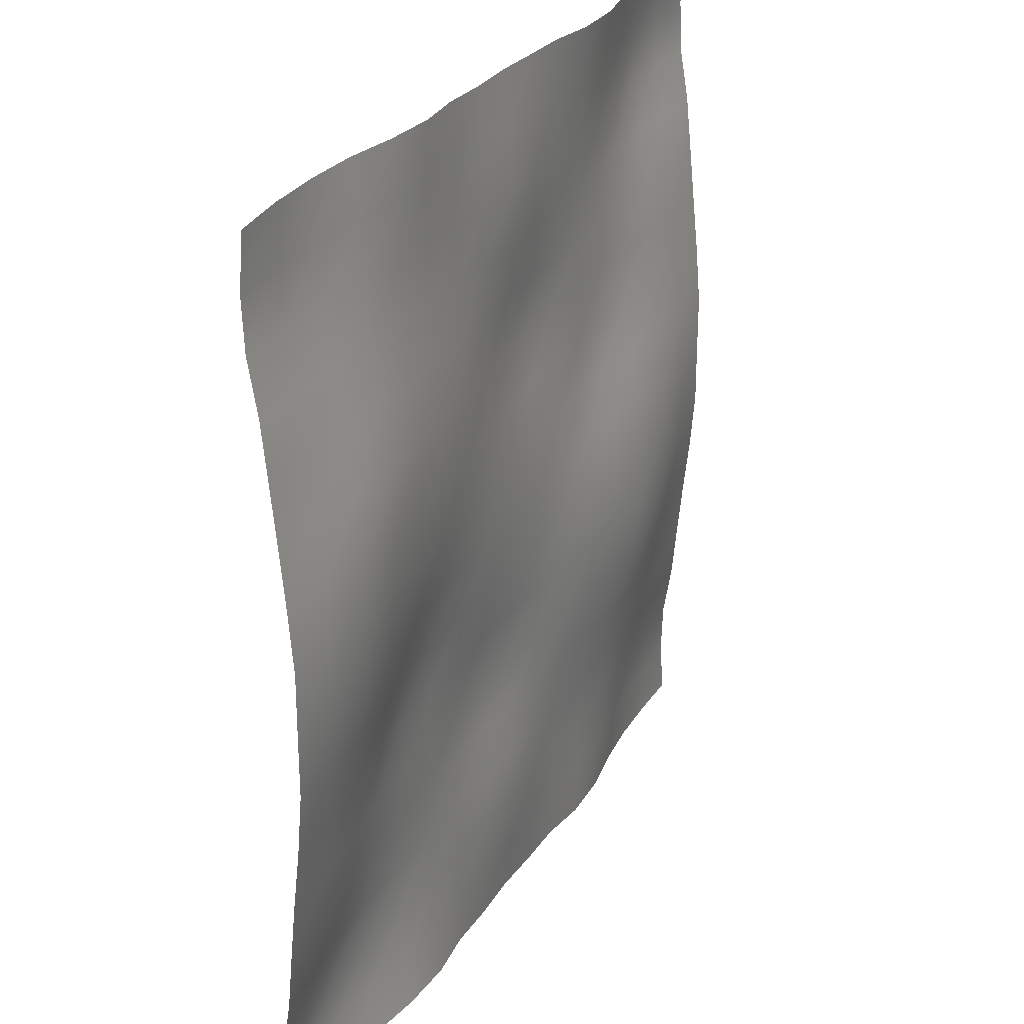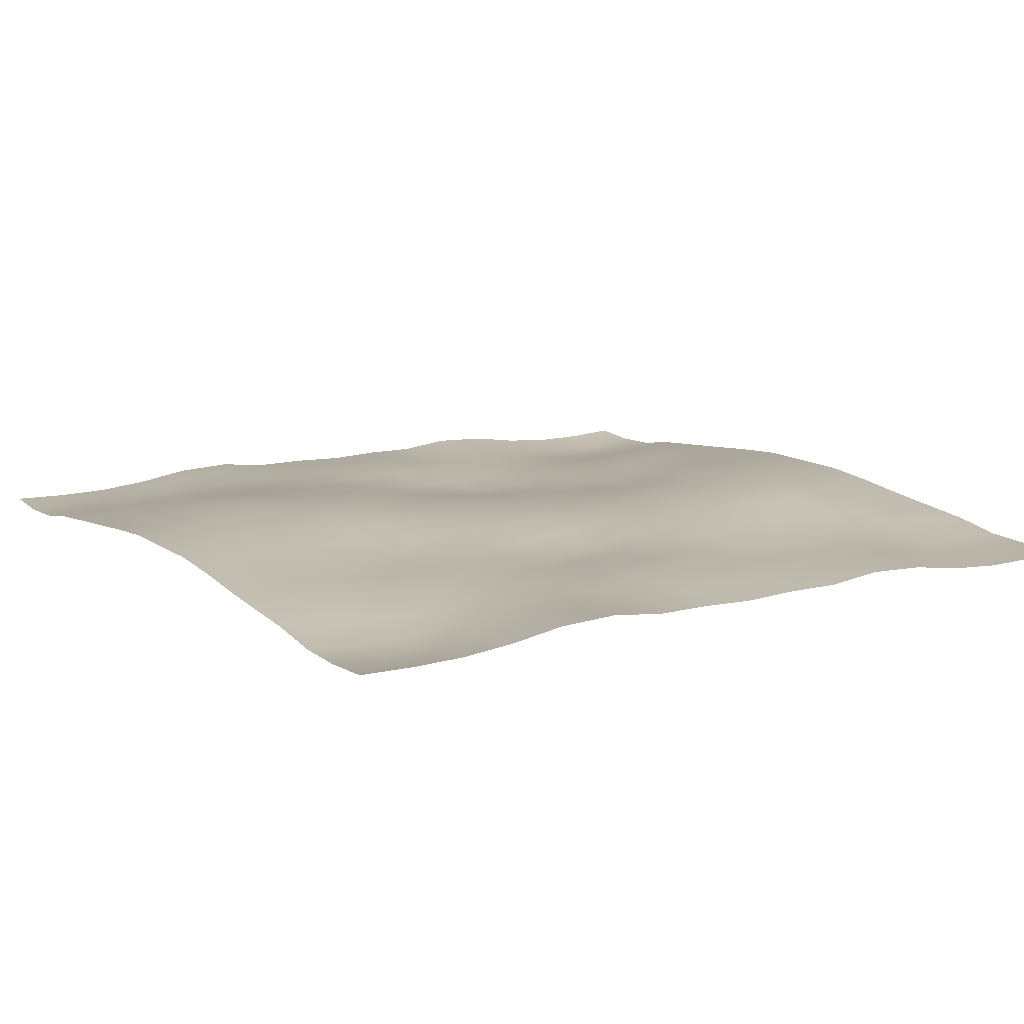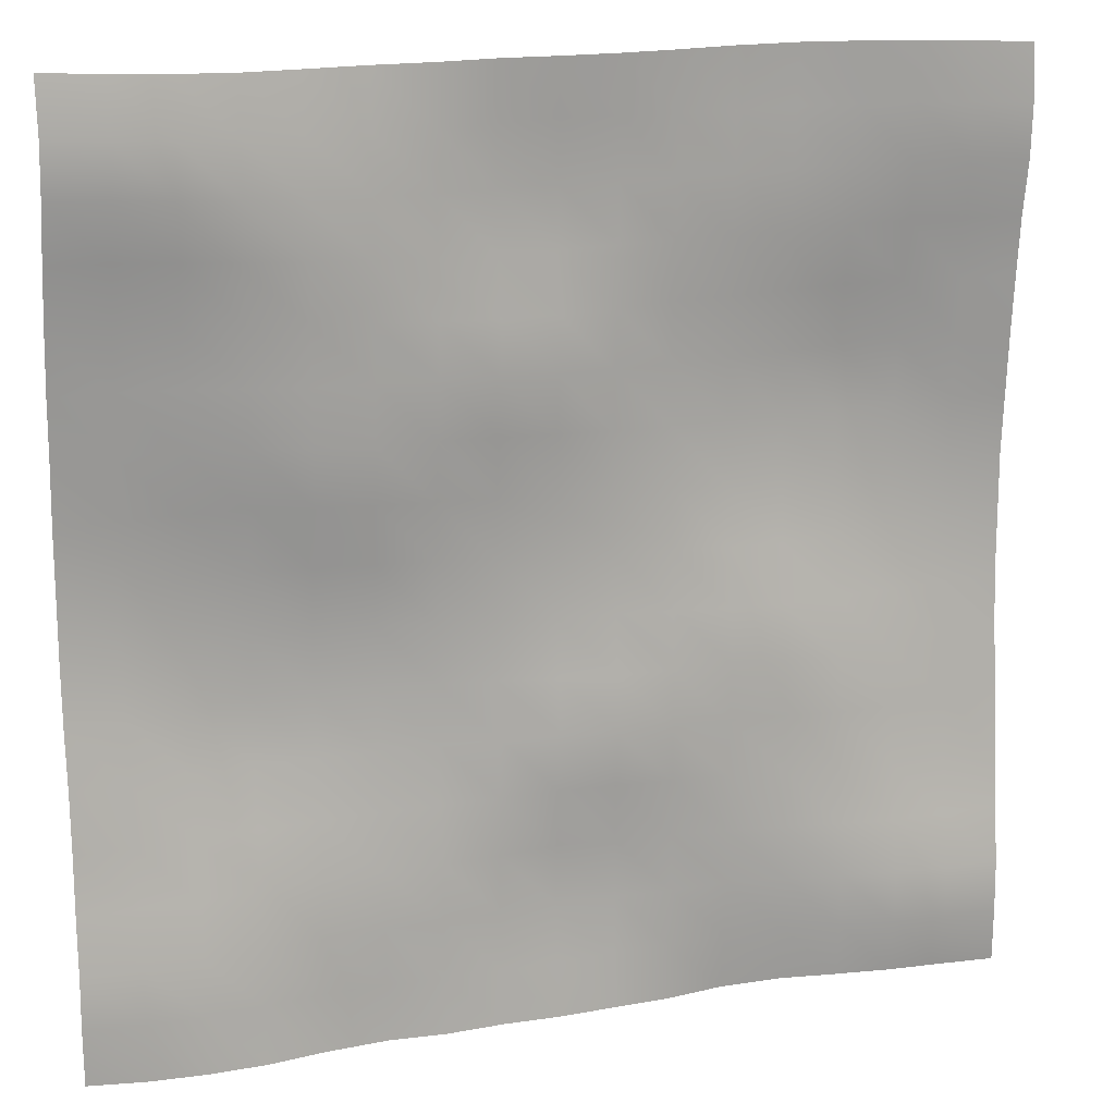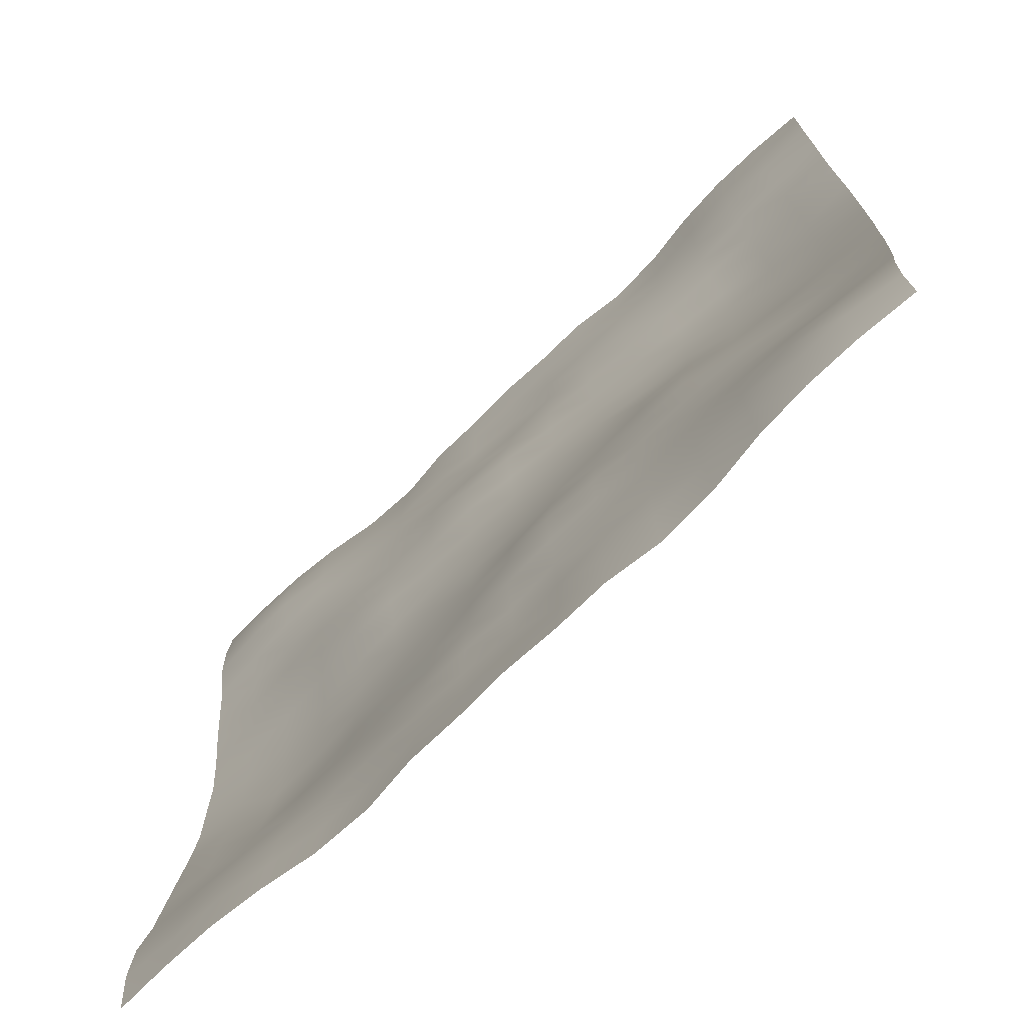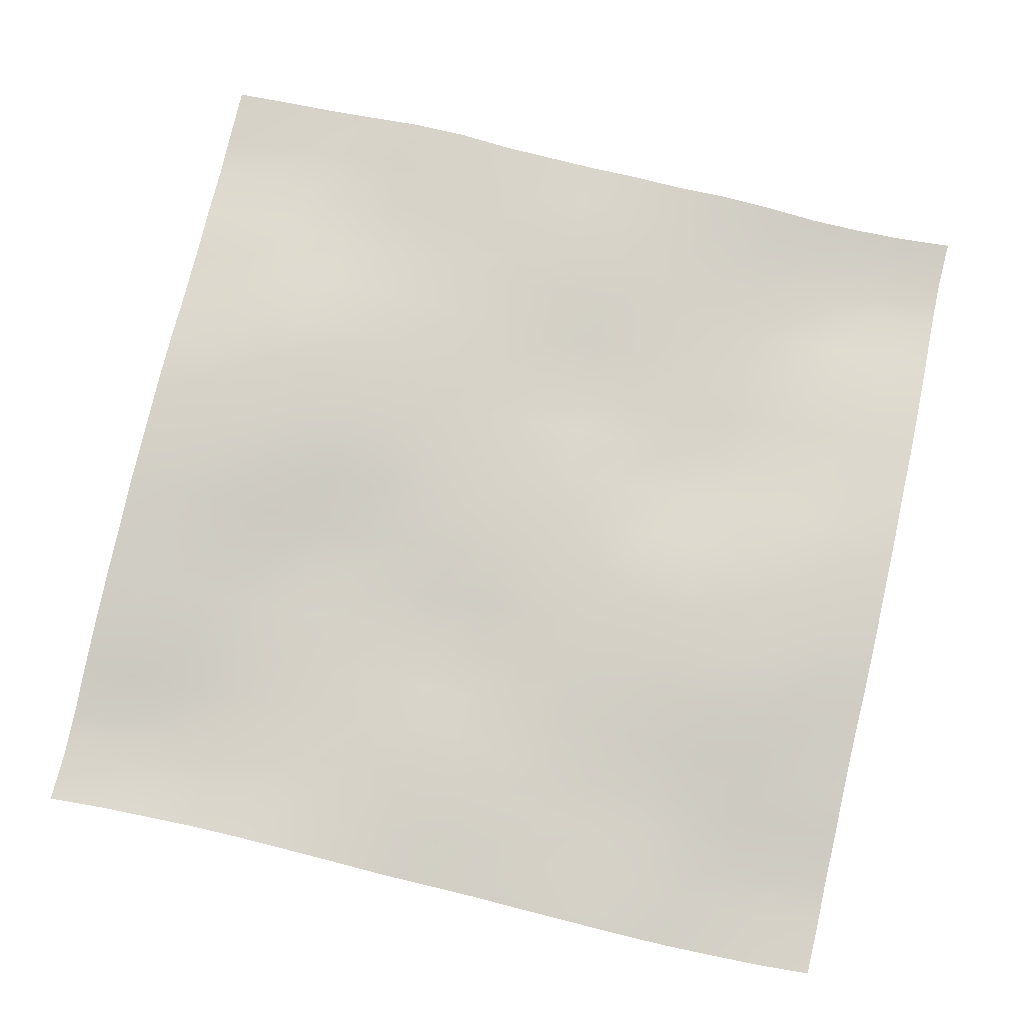
<metadata>
{"format":"obj","ext":"obj","renderer":"f3d","projection":"perspective","resolution":1024,"background":"white","views":[{"elev":27.4,"azim":115.6,"up":"+Z"},{"elev":12.5,"azim":-32.5,"up":"+Y"},{"elev":15.7,"azim":-18.1,"up":"+Z"},{"elev":-72.5,"azim":43.9,"up":"+Z"},{"elev":78.0,"azim":-167.2,"up":"+Y"}]}
</metadata>
<code>
o Plan.003_Plan.001
v 3.007e+04 -1694 -2.885e+04
v 2.622e+04 -1861 -2.864e+04
v 2.255e+04 -1839 -2.855e+04
v 1.884e+04 -1543 -2.848e+04
v 1.506e+04 -963 -2.851e+04
v 1.103e+04 -793.3 -2.86e+04
v 7299 -1219 -2.87e+04
v 3606 -1203 -2.88e+04
v -97.46 -1344 -2.885e+04
v -3801 -1203 -2.889e+04
v -7494 -1219 -2.9e+04
v -1.123e+04 -793.3 -2.909e+04
v -1.525e+04 -963 -2.919e+04
v -1.904e+04 -1543 -2.921e+04
v -2.274e+04 -1839 -2.915e+04
v -2.641e+04 -1861 -2.906e+04
v -3.027e+04 -1694 -2.885e+04
v 2.999e+04 -1933 -2.521e+04
v 2.621e+04 -2359 -2.507e+04
v 2.259e+04 -2255 -2.495e+04
v 1.885e+04 -1867 -2.489e+04
v 1.506e+04 -1341 -2.48e+04
v 1.109e+04 -1088 -2.485e+04
v 7341 -1194 -2.497e+04
v 3635 -1001 -2.51e+04
v -132.9 -1056 -2.524e+04
v -3823 -1061 -2.525e+04
v -7518 -984.1 -2.528e+04
v -1.126e+04 -804.2 -2.526e+04
v -1.517e+04 -762.6 -2.537e+04
v -1.906e+04 -1263 -2.546e+04
v -2.274e+04 -1732 -2.543e+04
v -2.645e+04 -1787 -2.535e+04
v -3.034e+04 -1933 -2.521e+04
v 3.003e+04 -1810 -2.18e+04
v 2.622e+04 -2163 -2.174e+04
v 2.257e+04 -2305 -2.155e+04
v 1.884e+04 -1949 -2.135e+04
v 1.504e+04 -1605 -2.122e+04
v 1.115e+04 -1224 -2.119e+04
v 7335 -1250 -2.122e+04
v 3689 -927.7 -2.128e+04
v -166.2 -630.2 -2.138e+04
v -3914 -868.1 -2.142e+04
v -7571 -886.6 -2.146e+04
v -1.131e+04 -872.7 -2.156e+04
v -1.511e+04 -792.3 -2.164e+04
v -1.901e+04 -1026 -2.181e+04
v -2.273e+04 -1475 -2.187e+04
v -2.646e+04 -1610 -2.185e+04
v -3.03e+04 -1810 -2.18e+04
v 3.007e+04 -1206 -1.816e+04
v 2.626e+04 -1476 -1.816e+04
v 2.252e+04 -1767 -1.807e+04
v 1.88e+04 -1791 -1.786e+04
v 1.502e+04 -1573 -1.767e+04
v 1.116e+04 -1359 -1.751e+04
v 7364 -1193 -1.748e+04
v 3618 -989.5 -1.742e+04
v -155.5 -767.7 -1.743e+04
v -3934 -852.8 -1.761e+04
v -7562 -851.1 -1.774e+04
v -1.131e+04 -627.2 -1.786e+04
v -1.509e+04 -558.3 -1.796e+04
v -1.895e+04 -604.6 -1.807e+04
v -2.272e+04 -874.9 -1.819e+04
v -2.648e+04 -1029 -1.818e+04
v -3.026e+04 -1206 -1.816e+04
v 3.012e+04 -838.6 -1.438e+04
v 2.631e+04 -885.7 -1.442e+04
v 2.248e+04 -1135 -1.435e+04
v 1.874e+04 -1399 -1.418e+04
v 1.499e+04 -1352 -1.403e+04
v 1.114e+04 -1369 -1.39e+04
v 7342 -1356 -1.374e+04
v 3579 -1332 -1.365e+04
v -103.5 -1153 -1.367e+04
v -3824 -812.5 -1.381e+04
v -7563 -514.5 -1.397e+04
v -1.132e+04 -335 -1.404e+04
v -1.509e+04 -186 -1.418e+04
v -1.891e+04 -191.3 -1.435e+04
v -2.275e+04 -263.6 -1.441e+04
v -2.655e+04 -645.6 -1.437e+04
v -3.022e+04 -838.6 -1.438e+04
v 3.013e+04 -462 -1.057e+04
v 2.634e+04 -442.1 -1.057e+04
v 2.245e+04 -743.6 -1.057e+04
v 1.87e+04 -1205 -1.047e+04
v 1.499e+04 -1259 -1.029e+04
v 1.118e+04 -1187 -1.021e+04
v 7311 -1383 -1.017e+04
v 3624 -1549 -1.008e+04
v -52.13 -1244 -1.006e+04
v -3762 -789.4 -1.005e+04
v -7566 -250.1 -1.008e+04
v -1.134e+04 -108.1 -1.017e+04
v -1.505e+04 248.2 -1.027e+04
v -1.89e+04 556.7 -1.042e+04
v -2.285e+04 322.7 -1.052e+04
v -2.659e+04 -305.7 -1.056e+04
v -3.021e+04 -462 -1.057e+04
v 3.008e+04 -50.96 -6714
v 2.634e+04 -195.7 -6752
v 2.251e+04 -401.9 -6802
v 1.866e+04 -780.6 -6796
v 1.493e+04 -1253 -6632
v 1.127e+04 -1203 -6505
v 7401 -1082 -6506
v 3670 -1219 -6502
v -28.99 -911.6 -6402
v -3827 -582.2 -6277
v -7582 -306.2 -6162
v -1.133e+04 132.9 -6204
v -1.513e+04 375.8 -6222
v -1.89e+04 686.5 -6279
v -2.284e+04 718.1 -6484
v -2.661e+04 213.4 -6645
v -3.026e+04 -50.96 -6714
v 3.008e+04 277.8 -2703
v 2.637e+04 272.3 -2879
v 2.255e+04 113.8 -3001
v 1.866e+04 -219.4 -3050
v 1.491e+04 -896.6 -3008
v 1.131e+04 -979.6 -2896
v 7492 -814.9 -2772
v 3709 -724.8 -2684
v -80.81 -609.6 -2547
v -3882 -495.6 -2397
v -7632 -392 -2291
v -1.136e+04 29.68 -2176
v -1.518e+04 307.8 -2192
v -1.891e+04 515.3 -2277
v -2.279e+04 775.5 -2406
v -2.663e+04 494.3 -2583
v -3.026e+04 277.8 -2703
v 3.007e+04 269.6 1321
v 2.643e+04 538.6 1178
v 2.257e+04 593.4 1000
v 1.871e+04 337.5 889.6
v 1.494e+04 -181.5 787.7
v 1.126e+04 -413.4 872.1
v 7476 -512.5 1044
v 3706 -591.1 1188
v -97.46 -573.6 1321
v -3901 -591.1 1455
v -7671 -512.5 1599
v -1.146e+04 -413.4 1770
v -1.513e+04 -181.5 1855
v -1.89e+04 337.5 1753
v -2.277e+04 593.4 1642
v -2.662e+04 538.6 1465
v -3.027e+04 269.6 1321
v 3.006e+04 277.8 5345
v 2.644e+04 494.3 5225
v 2.26e+04 775.5 5048
v 1.872e+04 515.3 4920
v 1.499e+04 307.8 4835
v 1.116e+04 29.68 4819
v 7437 -392 4933
v 3687 -495.6 5039
v -114.1 -609.6 5190
v -3904 -724.8 5327
v -7687 -814.9 5414
v -1.15e+04 -979.6 5539
v -1.511e+04 -896.6 5650
v -1.886e+04 -219.4 5692
v -2.275e+04 113.8 5643
v -2.656e+04 272.3 5522
v -3.027e+04 277.8 5345
v 3.006e+04 -50.96 9356
v 2.642e+04 213.4 9287
v 2.265e+04 718.1 9127
v 1.87e+04 686.5 8922
v 1.494e+04 375.8 8864
v 1.114e+04 132.9 8846
v 7387 -306.2 8805
v 3632 -582.2 8919
v -165.9 -911.6 9045
v -3865 -1219 9145
v -7595 -1082 9148
v -1.147e+04 -1203 9148
v -1.513e+04 -1253 9275
v -1.886e+04 -780.6 9438
v -2.27e+04 -401.9 9444
v -2.653e+04 -195.7 9395
v -3.027e+04 -50.96 9356
v 3.001e+04 -462 1.322e+04
v 2.64e+04 -305.7 1.32e+04
v 2.265e+04 322.7 1.316e+04
v 1.871e+04 556.7 1.306e+04
v 1.485e+04 248.2 1.291e+04
v 1.115e+04 -108.1 1.281e+04
v 7371 -250.1 1.272e+04
v 3567 -789.4 1.27e+04
v -142.8 -1244 1.271e+04
v -3819 -1549 1.272e+04
v -7506 -1383 1.281e+04
v -1.137e+04 -1187 1.285e+04
v -1.518e+04 -1259 1.293e+04
v -1.889e+04 -1205 1.311e+04
v -2.265e+04 -743.6 1.321e+04
v -2.653e+04 -442.1 1.321e+04
v -3.032e+04 -462 1.322e+04
v 3.002e+04 -838.6 1.702e+04
v 2.635e+04 -645.6 1.701e+04
v 2.256e+04 -263.6 1.706e+04
v 1.871e+04 -191.3 1.699e+04
v 1.489e+04 -186 1.682e+04
v 1.112e+04 -335 1.668e+04
v 7368 -514.5 1.662e+04
v 3629 -812.5 1.645e+04
v -91.39 -1153 1.632e+04
v -3774 -1332 1.63e+04
v -7537 -1356 1.638e+04
v -1.134e+04 -1369 1.654e+04
v -1.519e+04 -1352 1.667e+04
v -1.894e+04 -1399 1.682e+04
v -2.268e+04 -1135 1.699e+04
v -2.651e+04 -885.7 1.706e+04
v -3.031e+04 -838.6 1.702e+04
v 3.007e+04 -1206 2.081e+04
v 2.628e+04 -1029 2.083e+04
v 2.253e+04 -874.9 2.083e+04
v 1.875e+04 -604.6 2.071e+04
v 1.49e+04 -558.3 2.06e+04
v 1.111e+04 -627.2 2.05e+04
v 7367 -851.1 2.038e+04
v 3739 -852.8 2.025e+04
v -39.4 -767.7 2.008e+04
v -3813 -989.5 2.007e+04
v -7559 -1193 2.013e+04
v -1.135e+04 -1359 2.015e+04
v -1.521e+04 -1573 2.031e+04
v -1.899e+04 -1791 2.05e+04
v -2.271e+04 -1767 2.072e+04
v -2.646e+04 -1476 2.081e+04
v -3.027e+04 -1206 2.081e+04
v 3.011e+04 -1810 2.445e+04
v 2.627e+04 -1610 2.449e+04
v 2.254e+04 -1475 2.452e+04
v 1.882e+04 -1026 2.445e+04
v 1.491e+04 -792.3 2.429e+04
v 1.111e+04 -872.7 2.42e+04
v 7376 -886.6 2.411e+04
v 3719 -868.1 2.406e+04
v -28.76 -630.2 2.402e+04
v -3884 -927.7 2.392e+04
v -7530 -1250 2.387e+04
v -1.134e+04 -1224 2.383e+04
v -1.523e+04 -1605 2.387e+04
v -1.904e+04 -1949 2.399e+04
v -2.277e+04 -2305 2.419e+04
v -2.642e+04 -2163 2.438e+04
v -3.023e+04 -1810 2.445e+04
v 3.015e+04 -1933 2.785e+04
v 2.625e+04 -1787 2.799e+04
v 2.254e+04 -1732 2.807e+04
v 1.886e+04 -1263 2.81e+04
v 1.498e+04 -762.6 2.801e+04
v 1.106e+04 -804.2 2.791e+04
v 7323 -984.1 2.792e+04
v 3628 -1061 2.789e+04
v -61.99 -1056 2.788e+04
v -3830 -1001 2.774e+04
v -7535 -1194 2.761e+04
v -1.128e+04 -1088 2.749e+04
v -1.525e+04 -1341 2.745e+04
v -1.904e+04 -1867 2.753e+04
v -2.278e+04 -2255 2.759e+04
v -2.64e+04 -2359 2.771e+04
v -3.019e+04 -1933 2.785e+04
v 3.007e+04 -1694 3.149e+04
v 2.622e+04 -1861 3.17e+04
v 2.255e+04 -1839 3.179e+04
v 1.884e+04 -1543 3.186e+04
v 1.506e+04 -963 3.183e+04
v 1.103e+04 -793.3 3.174e+04
v 7299 -1219 3.164e+04
v 3606 -1203 3.153e+04
v -97.46 -1344 3.149e+04
v -3801 -1203 3.145e+04
v -7494 -1219 3.134e+04
v -1.123e+04 -793.3 3.124e+04
v -1.525e+04 -963 3.115e+04
v -1.904e+04 -1543 3.112e+04
v -2.274e+04 -1839 3.119e+04
v -2.641e+04 -1861 3.128e+04
v -3.027e+04 -1694 3.149e+04
f 1 18 19 2
f 2 19 20 3
f 3 20 21 4
f 4 21 22 5
f 5 22 23 6
f 6 23 24 7
f 7 24 25 8
f 8 25 26 9
f 9 26 27 10
f 10 27 28 11
f 11 28 29 12
f 12 29 30 13
f 13 30 31 14
f 14 31 32 15
f 15 32 33 16
f 16 33 34 17
f 18 35 36 19
f 19 36 37 20
f 20 37 38 21
f 21 38 39 22
f 22 39 40 23
f 23 40 41 24
f 24 41 42 25
f 25 42 43 26
f 26 43 44 27
f 27 44 45 28
f 28 45 46 29
f 29 46 47 30
f 30 47 48 31
f 31 48 49 32
f 32 49 50 33
f 33 50 51 34
f 35 52 53 36
f 36 53 54 37
f 37 54 55 38
f 38 55 56 39
f 39 56 57 40
f 40 57 58 41
f 41 58 59 42
f 42 59 60 43
f 43 60 61 44
f 44 61 62 45
f 45 62 63 46
f 46 63 64 47
f 47 64 65 48
f 48 65 66 49
f 49 66 67 50
f 50 67 68 51
f 52 69 70 53
f 53 70 71 54
f 54 71 72 55
f 55 72 73 56
f 56 73 74 57
f 57 74 75 58
f 58 75 76 59
f 59 76 77 60
f 60 77 78 61
f 61 78 79 62
f 62 79 80 63
f 63 80 81 64
f 64 81 82 65
f 65 82 83 66
f 66 83 84 67
f 67 84 85 68
f 69 86 87 70
f 70 87 88 71
f 71 88 89 72
f 72 89 90 73
f 73 90 91 74
f 74 91 92 75
f 75 92 93 76
f 76 93 94 77
f 77 94 95 78
f 78 95 96 79
f 79 96 97 80
f 80 97 98 81
f 81 98 99 82
f 82 99 100 83
f 83 100 101 84
f 84 101 102 85
f 86 103 104 87
f 87 104 105 88
f 88 105 106 89
f 89 106 107 90
f 90 107 108 91
f 91 108 109 92
f 92 109 110 93
f 93 110 111 94
f 94 111 112 95
f 95 112 113 96
f 96 113 114 97
f 97 114 115 98
f 98 115 116 99
f 99 116 117 100
f 100 117 118 101
f 101 118 119 102
f 103 120 121 104
f 104 121 122 105
f 105 122 123 106
f 106 123 124 107
f 107 124 125 108
f 108 125 126 109
f 109 126 127 110
f 110 127 128 111
f 111 128 129 112
f 112 129 130 113
f 113 130 131 114
f 114 131 132 115
f 115 132 133 116
f 116 133 134 117
f 117 134 135 118
f 118 135 136 119
f 120 137 138 121
f 121 138 139 122
f 122 139 140 123
f 123 140 141 124
f 124 141 142 125
f 125 142 143 126
f 126 143 144 127
f 127 144 145 128
f 128 145 146 129
f 129 146 147 130
f 130 147 148 131
f 131 148 149 132
f 132 149 150 133
f 133 150 151 134
f 134 151 152 135
f 135 152 153 136
f 137 154 155 138
f 138 155 156 139
f 139 156 157 140
f 140 157 158 141
f 141 158 159 142
f 142 159 160 143
f 143 160 161 144
f 144 161 162 145
f 145 162 163 146
f 146 163 164 147
f 147 164 165 148
f 148 165 166 149
f 149 166 167 150
f 150 167 168 151
f 151 168 169 152
f 152 169 170 153
f 154 171 172 155
f 155 172 173 156
f 156 173 174 157
f 157 174 175 158
f 158 175 176 159
f 159 176 177 160
f 160 177 178 161
f 161 178 179 162
f 162 179 180 163
f 163 180 181 164
f 164 181 182 165
f 165 182 183 166
f 166 183 184 167
f 167 184 185 168
f 168 185 186 169
f 169 186 187 170
f 171 188 189 172
f 172 189 190 173
f 173 190 191 174
f 174 191 192 175
f 175 192 193 176
f 176 193 194 177
f 177 194 195 178
f 178 195 196 179
f 179 196 197 180
f 180 197 198 181
f 181 198 199 182
f 182 199 200 183
f 183 200 201 184
f 184 201 202 185
f 185 202 203 186
f 186 203 204 187
f 188 205 206 189
f 189 206 207 190
f 190 207 208 191
f 191 208 209 192
f 192 209 210 193
f 193 210 211 194
f 194 211 212 195
f 195 212 213 196
f 196 213 214 197
f 197 214 215 198
f 198 215 216 199
f 199 216 217 200
f 200 217 218 201
f 201 218 219 202
f 202 219 220 203
f 203 220 221 204
f 205 222 223 206
f 206 223 224 207
f 207 224 225 208
f 208 225 226 209
f 209 226 227 210
f 210 227 228 211
f 211 228 229 212
f 212 229 230 213
f 213 230 231 214
f 214 231 232 215
f 215 232 233 216
f 216 233 234 217
f 217 234 235 218
f 218 235 236 219
f 219 236 237 220
f 220 237 238 221
f 222 239 240 223
f 223 240 241 224
f 224 241 242 225
f 225 242 243 226
f 226 243 244 227
f 227 244 245 228
f 228 245 246 229
f 229 246 247 230
f 230 247 248 231
f 231 248 249 232
f 232 249 250 233
f 233 250 251 234
f 234 251 252 235
f 235 252 253 236
f 236 253 254 237
f 237 254 255 238
f 239 256 257 240
f 240 257 258 241
f 241 258 259 242
f 242 259 260 243
f 243 260 261 244
f 244 261 262 245
f 245 262 263 246
f 246 263 264 247
f 247 264 265 248
f 248 265 266 249
f 249 266 267 250
f 250 267 268 251
f 251 268 269 252
f 252 269 270 253
f 253 270 271 254
f 254 271 272 255
f 256 273 274 257
f 257 274 275 258
f 258 275 276 259
f 259 276 277 260
f 260 277 278 261
f 261 278 279 262
f 262 279 280 263
f 263 280 281 264
f 264 281 282 265
f 265 282 283 266
f 266 283 284 267
f 267 284 285 268
f 268 285 286 269
f 269 286 287 270
f 270 287 288 271
f 271 288 289 272

</code>
